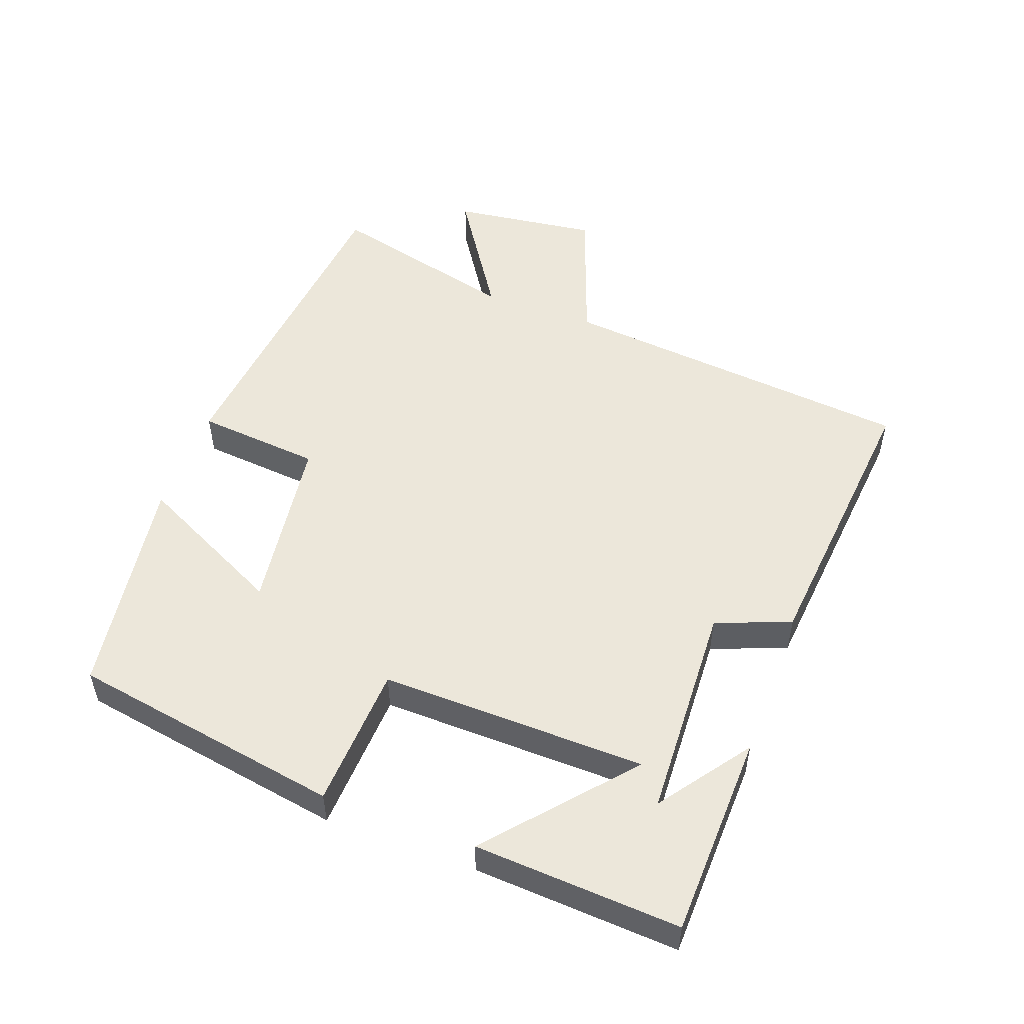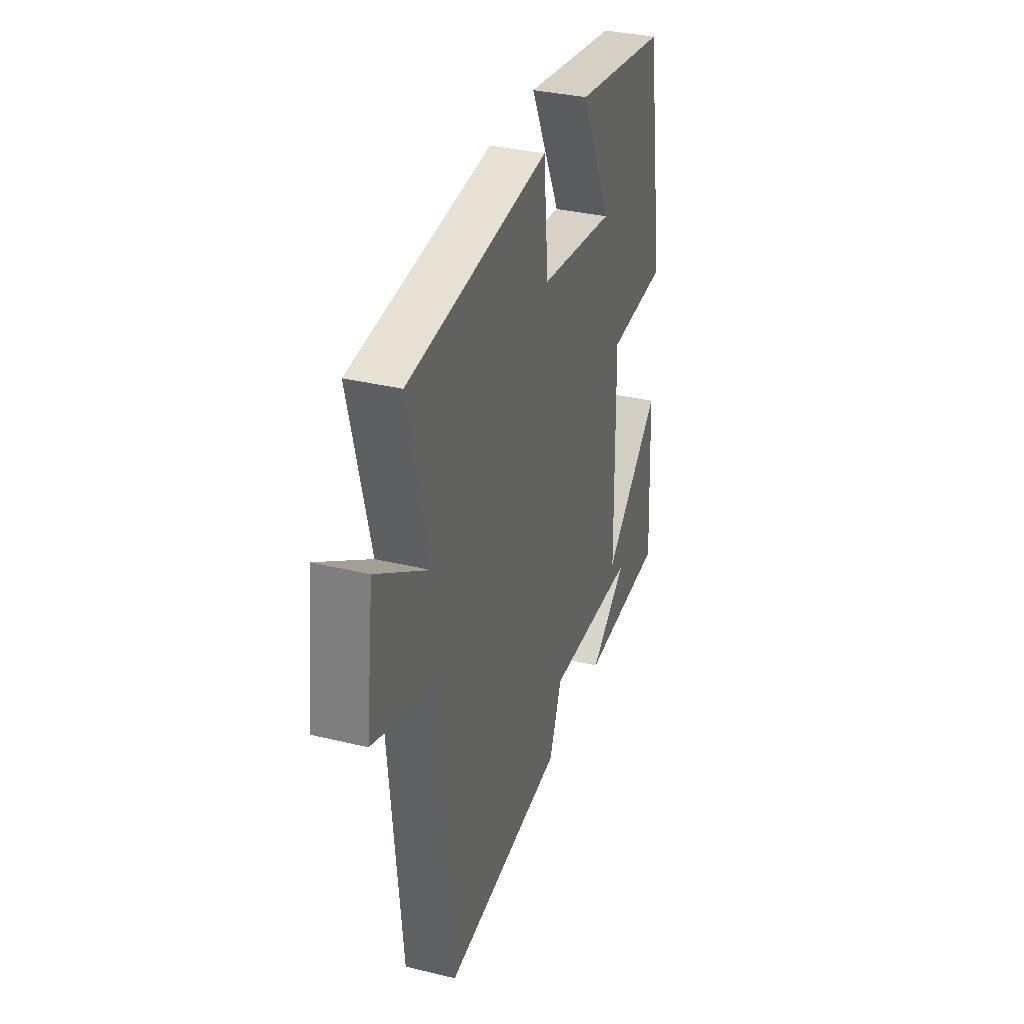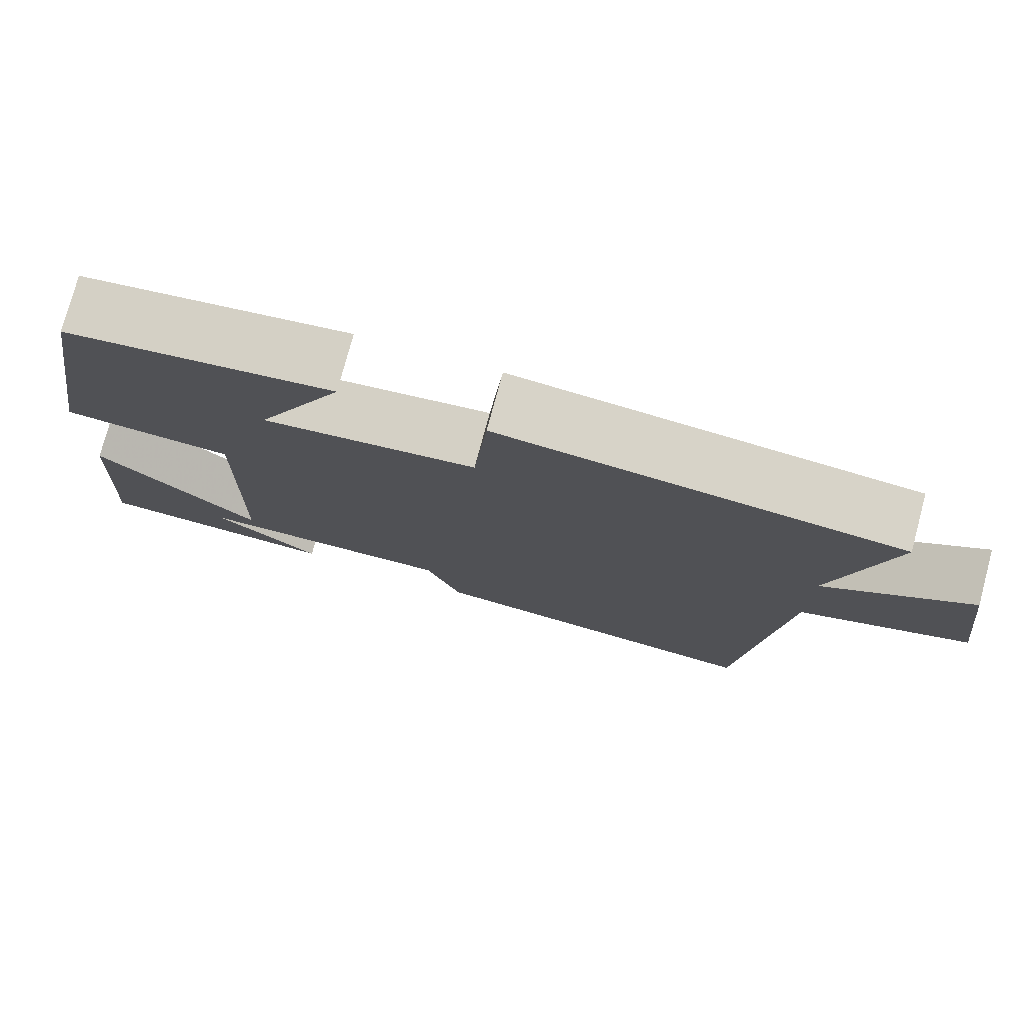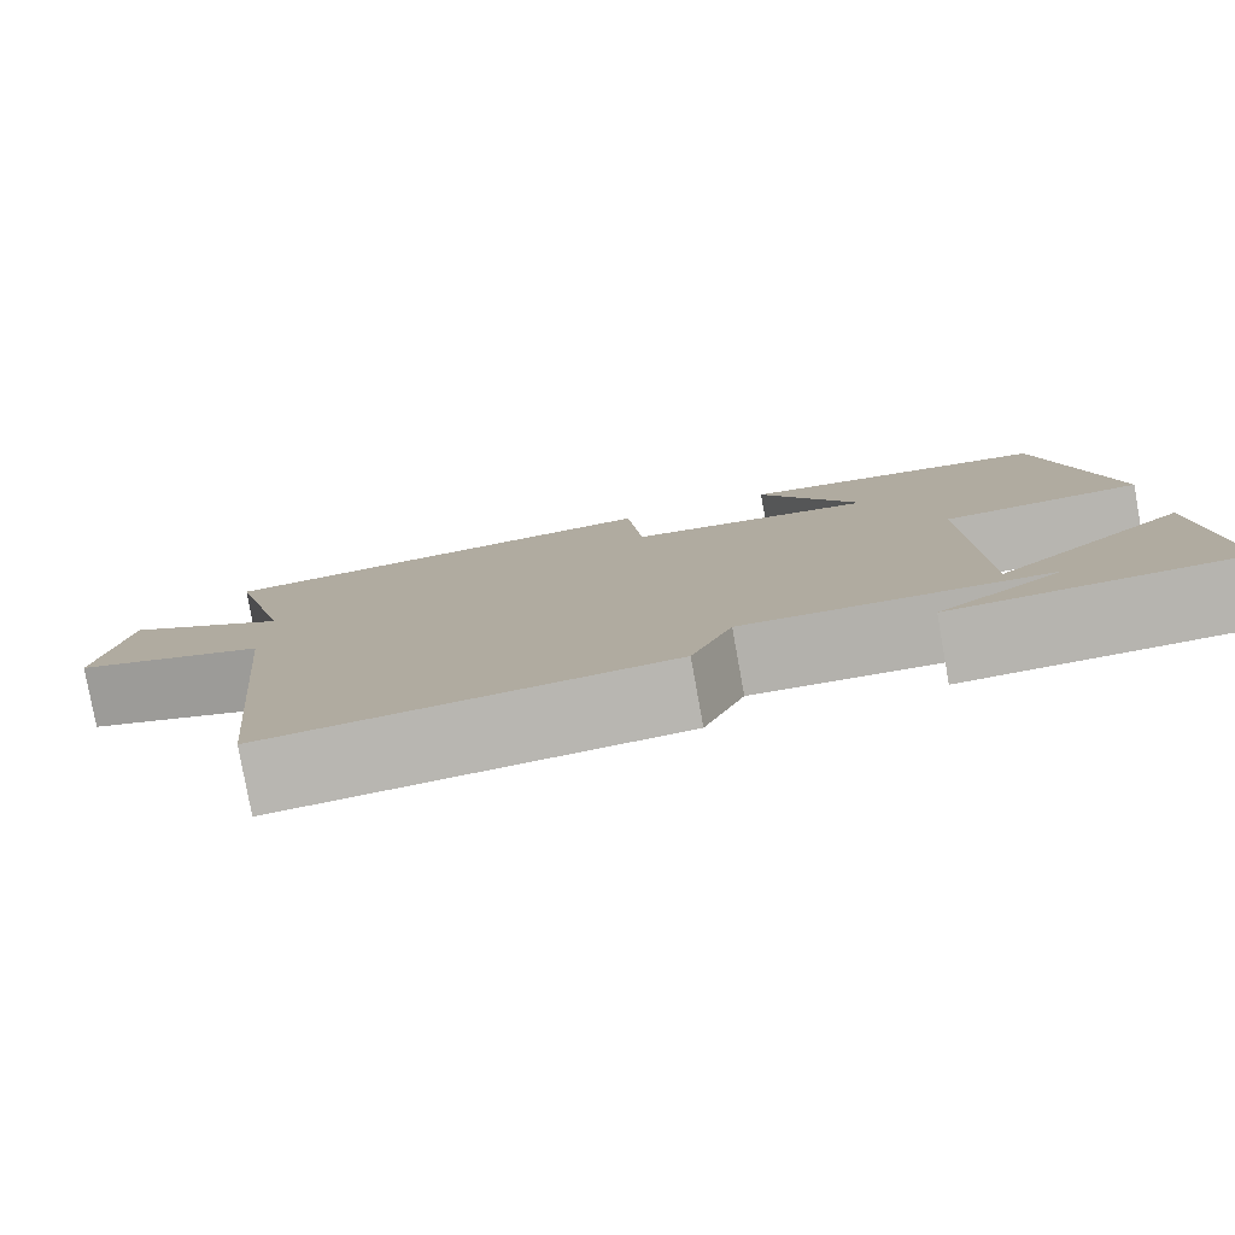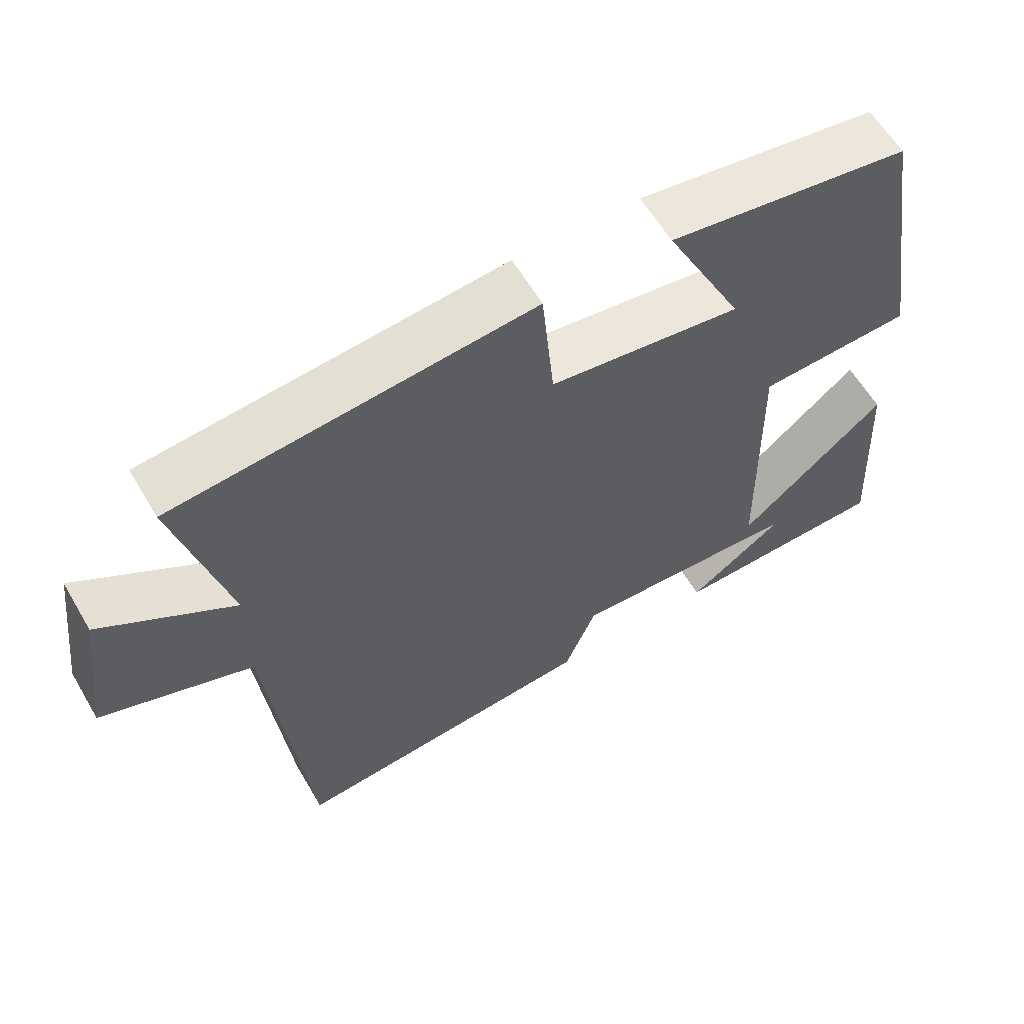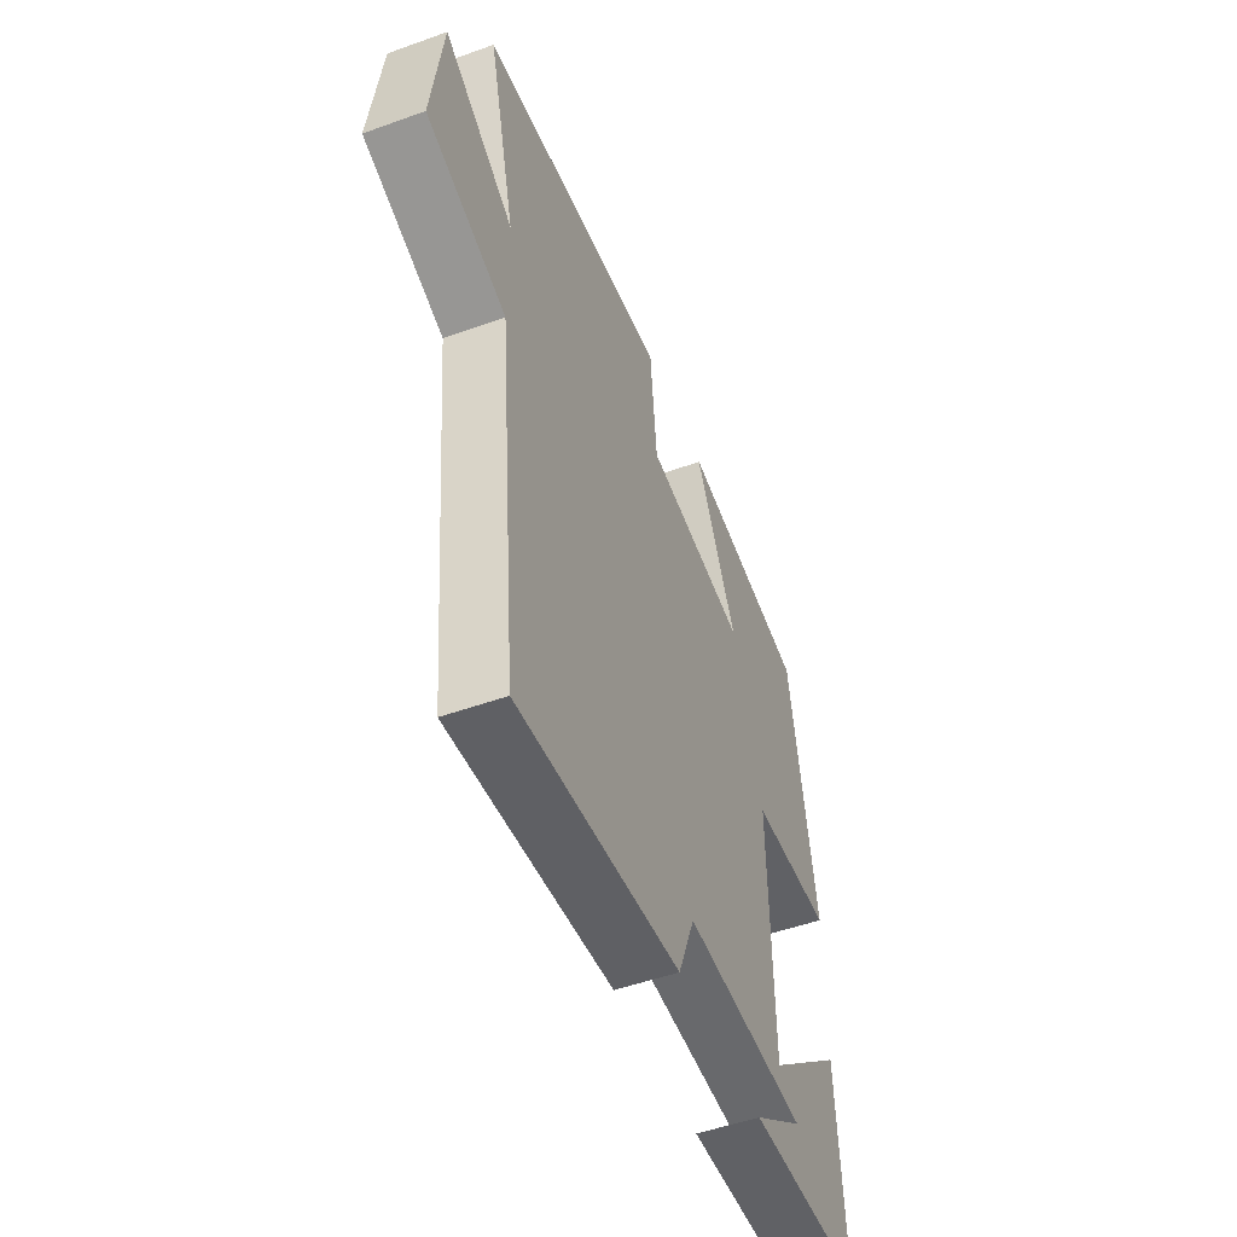
<metadata>
{"format":"obj","ext":"obj","renderer":"f3d","projection":"perspective","resolution":1024,"background":"white","views":[{"elev":52.1,"azim":110.2,"up":"+Y"},{"elev":34.1,"azim":-71.8,"up":"+Z"},{"elev":76.8,"azim":-165.0,"up":"+Z"},{"elev":-80.0,"azim":10.2,"up":"+Z"},{"elev":60.7,"azim":-30.4,"up":"+Z"},{"elev":-50.5,"azim":-68.5,"up":"+Z"}]}
</metadata>
<code>
v 0.518 0.07 -0.491
v 0.214 0.07 -0.5
v 0.348 0.07 -0.403
v 0.024 0.07 -0.389
v -0.02 0.07 -0.5
v -0.448 0.07 -0.541
v -0.5 0.07 -0.008
v -0.71 0.07 0.068
v -0.682 0.07 0.284
v -0.5 0.07 0.166
v -0.571 0.07 0.45
v -0.076 0.07 0.5
v -0.059 0.07 0.315
v 0.207 0.07 0.279
v 0.098 0.07 0.5
v 0.432 0.07 0.45
v 0.5 0.07 0.045
v 0.287 0.07 0.034
v 0.295 0.07 -0.362
v 0.5 0.07 -0.185
v 0.518 0 -0.491
v 0.214 0 -0.5
v 0.348 0 -0.403
v 0.024 0 -0.389
v -0.02 0 -0.5
v -0.448 0 -0.541
v -0.5 0 -0.008
v -0.71 0 0.068
v -0.682 0 0.284
v -0.5 0 0.166
v -0.571 0 0.45
v -0.076 0 0.5
v -0.059 0 0.315
v 0.207 0 0.279
v 0.098 0 0.5
v 0.432 0 0.45
v 0.5 0 0.045
v 0.287 0 0.034
v 0.295 0 -0.362
v 0.5 0 -0.185
f 19 20 1
f 16 17 18
f 14 15 16
f 14 16 18
f 13 14 18 19
f 10 11 12 13
f 7 8 9 10
f 7 10 13 19
f 4 5 6 7
f 3 4 7 19
f 1 2 3
f 1 3 19
f 21 40 39
f 38 37 36
f 36 35 34
f 38 36 34
f 39 38 34 33
f 33 32 31 30
f 30 29 28 27
f 39 33 30 27
f 27 26 25 24
f 39 27 24 23
f 23 22 21
f 39 23 21
f 1 21 22 2
f 2 22 23 3
f 3 23 24 4
f 4 24 25 5
f 5 25 26 6
f 6 26 27 7
f 7 27 28 8
f 8 28 29 9
f 9 29 30 10
f 10 30 31 11
f 11 31 32 12
f 12 32 33 13
f 13 33 34 14
f 14 34 35 15
f 15 35 36 16
f 16 36 37 17
f 17 37 38 18
f 18 38 39 19
f 19 39 40 20
f 20 40 21 1

</code>
